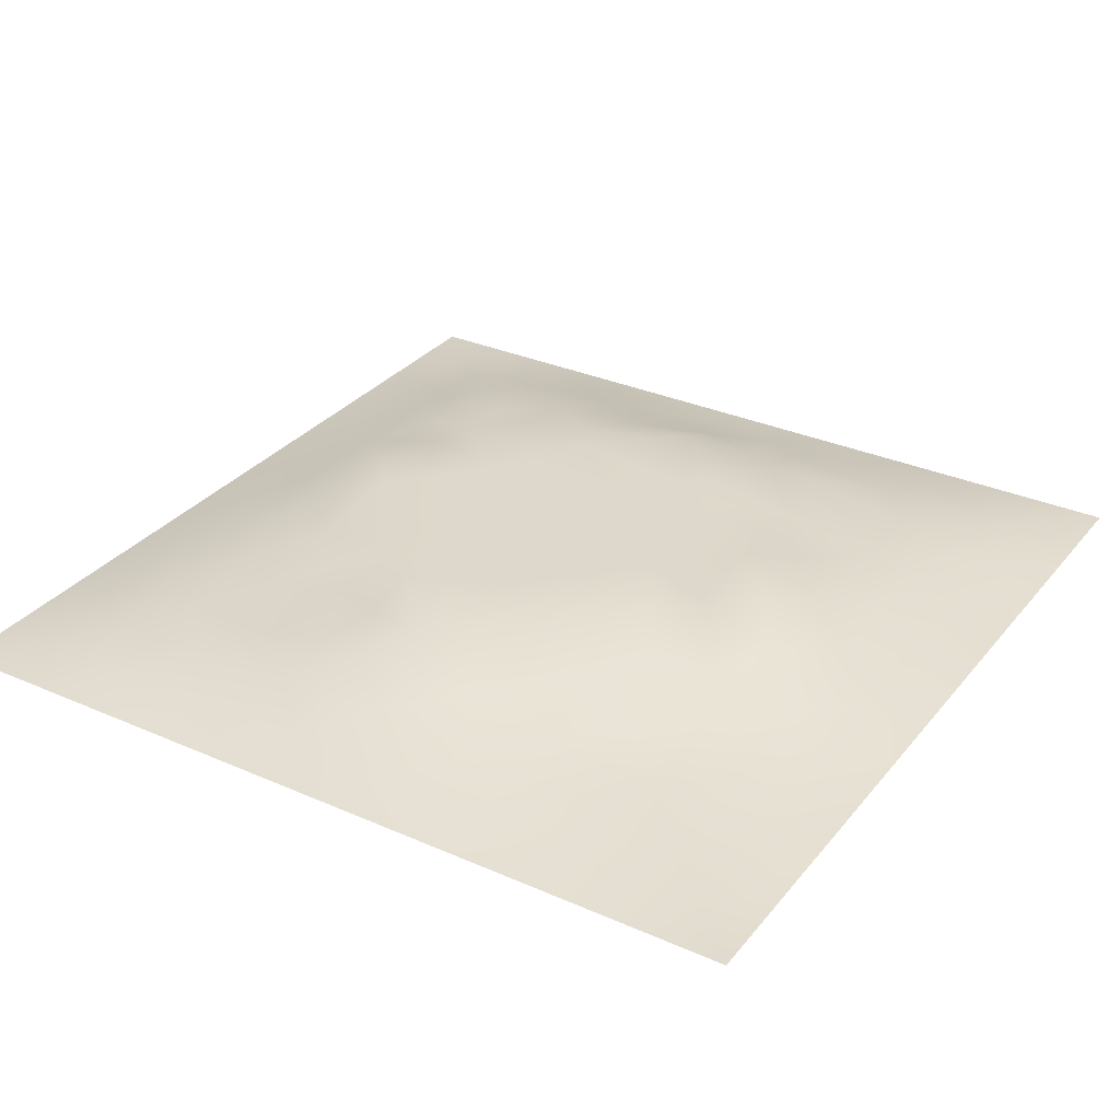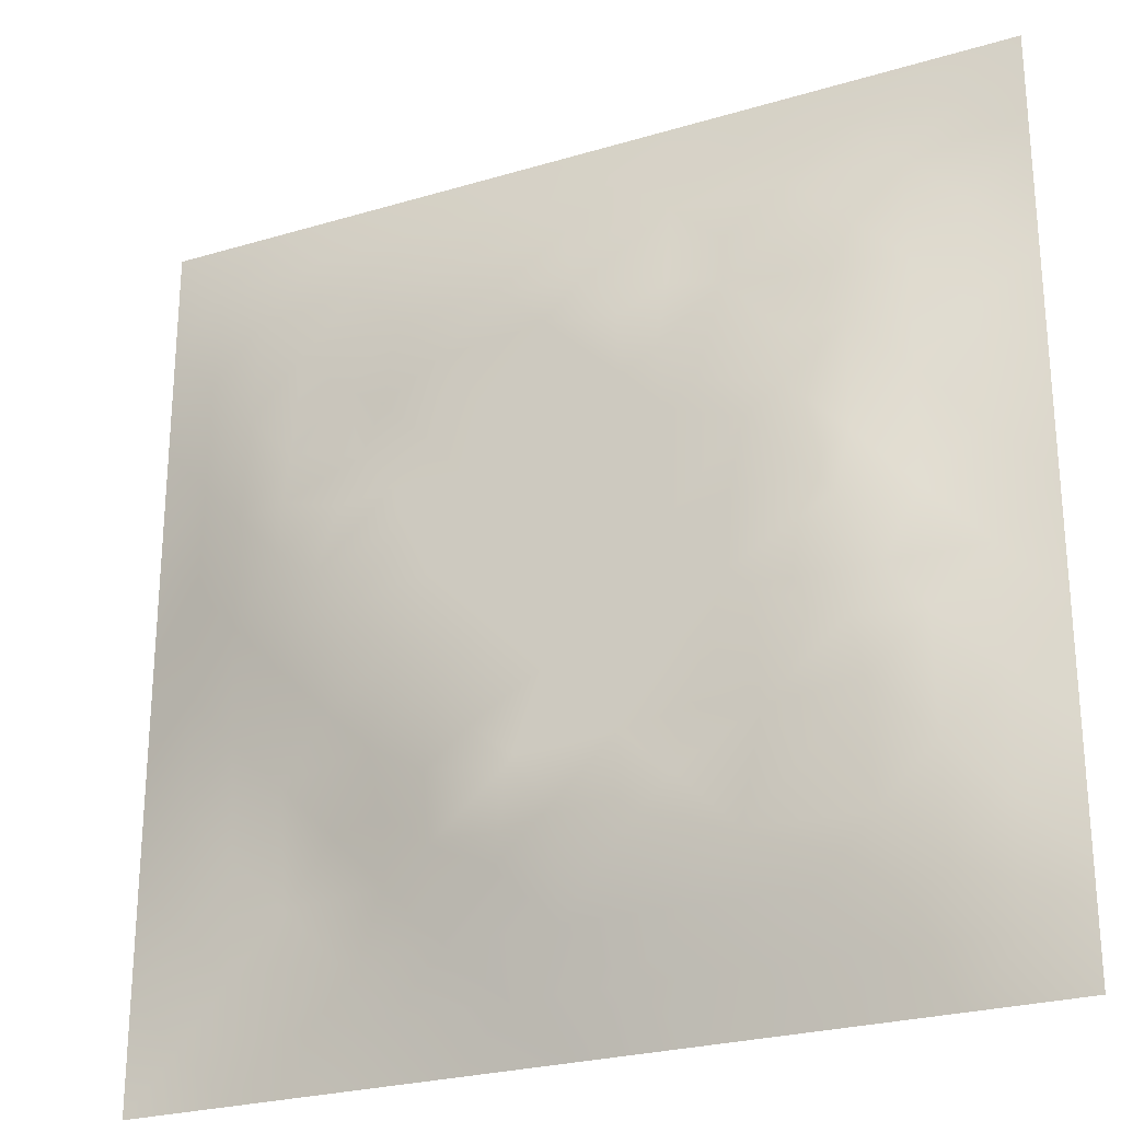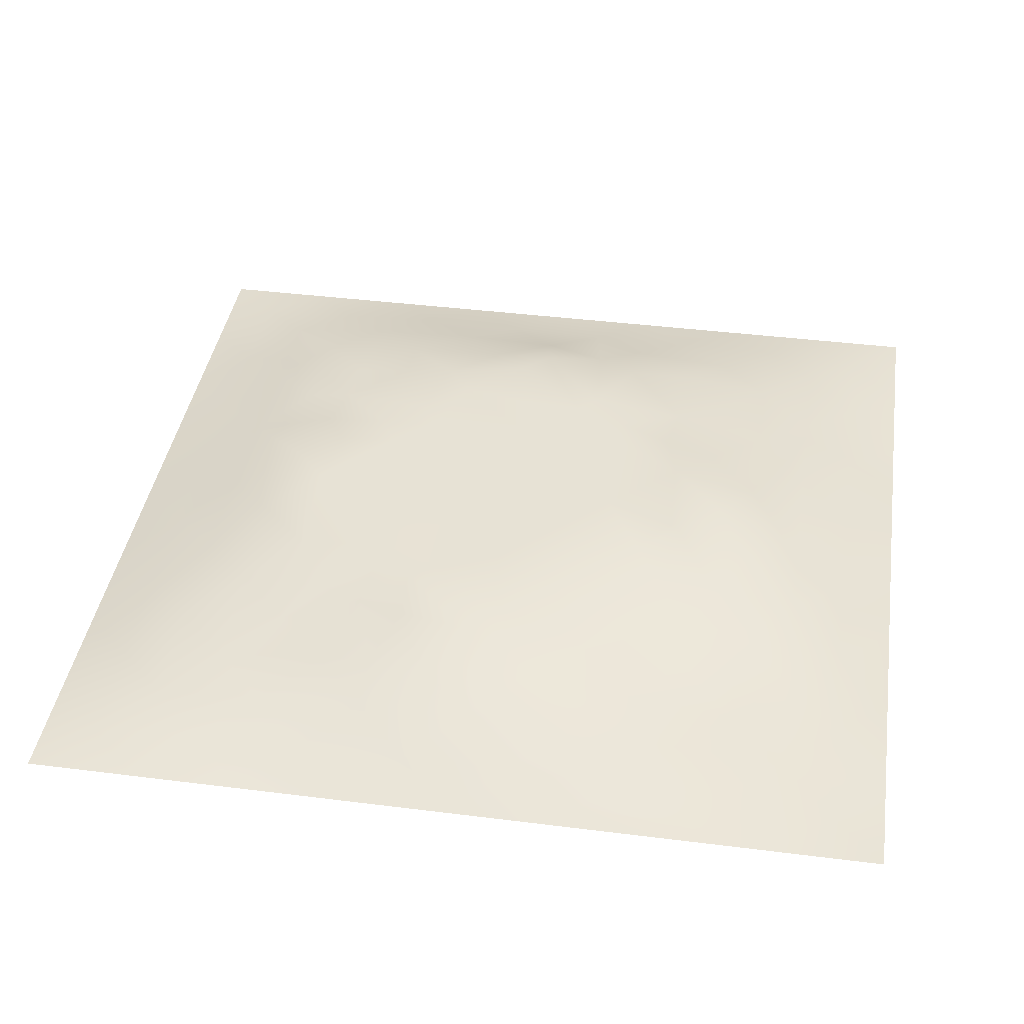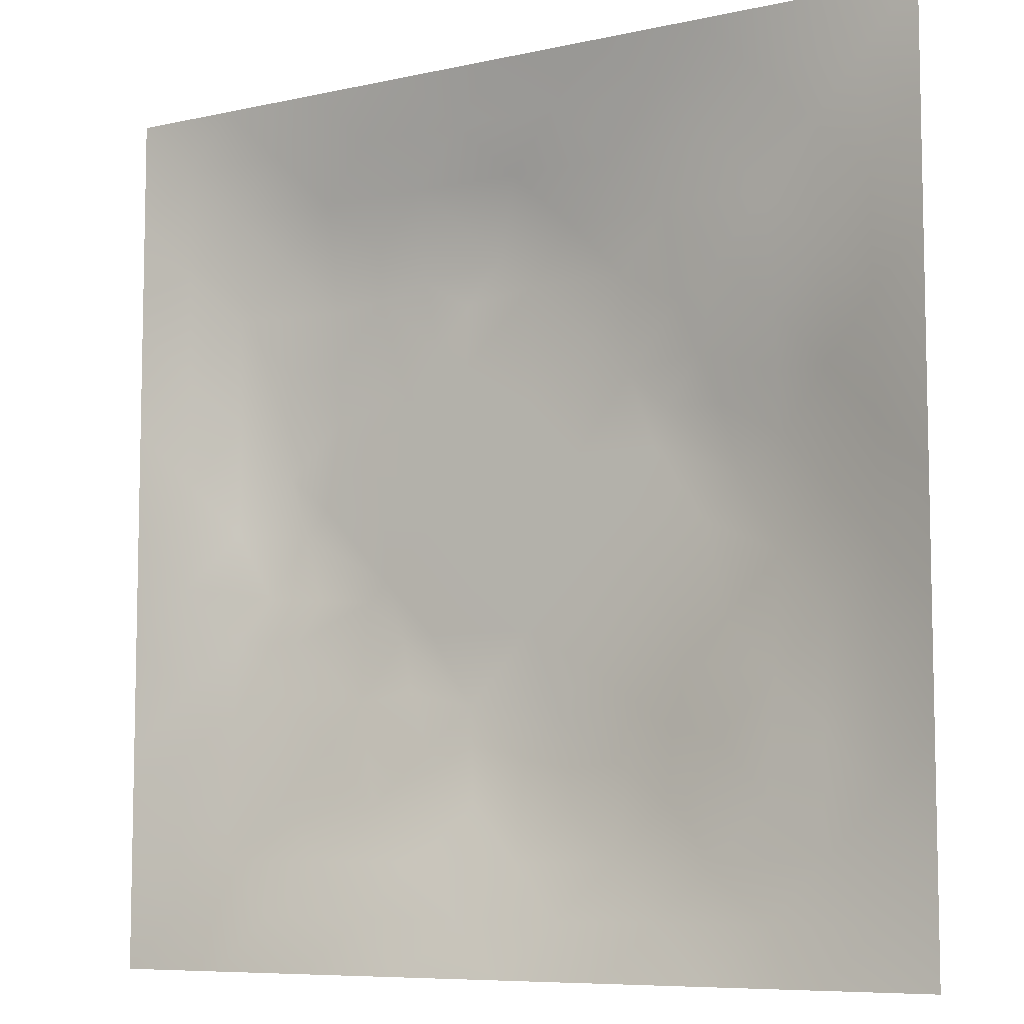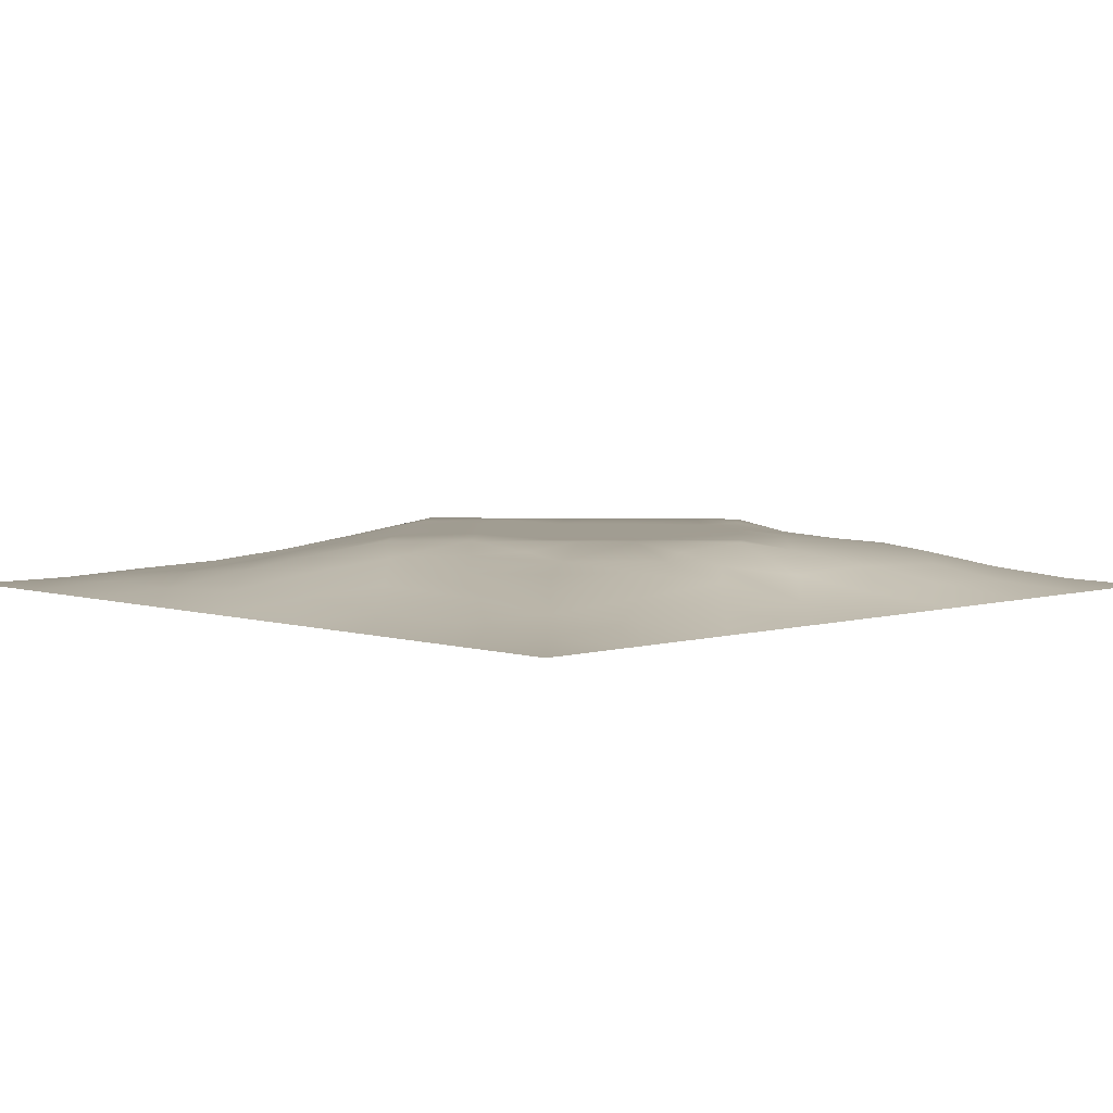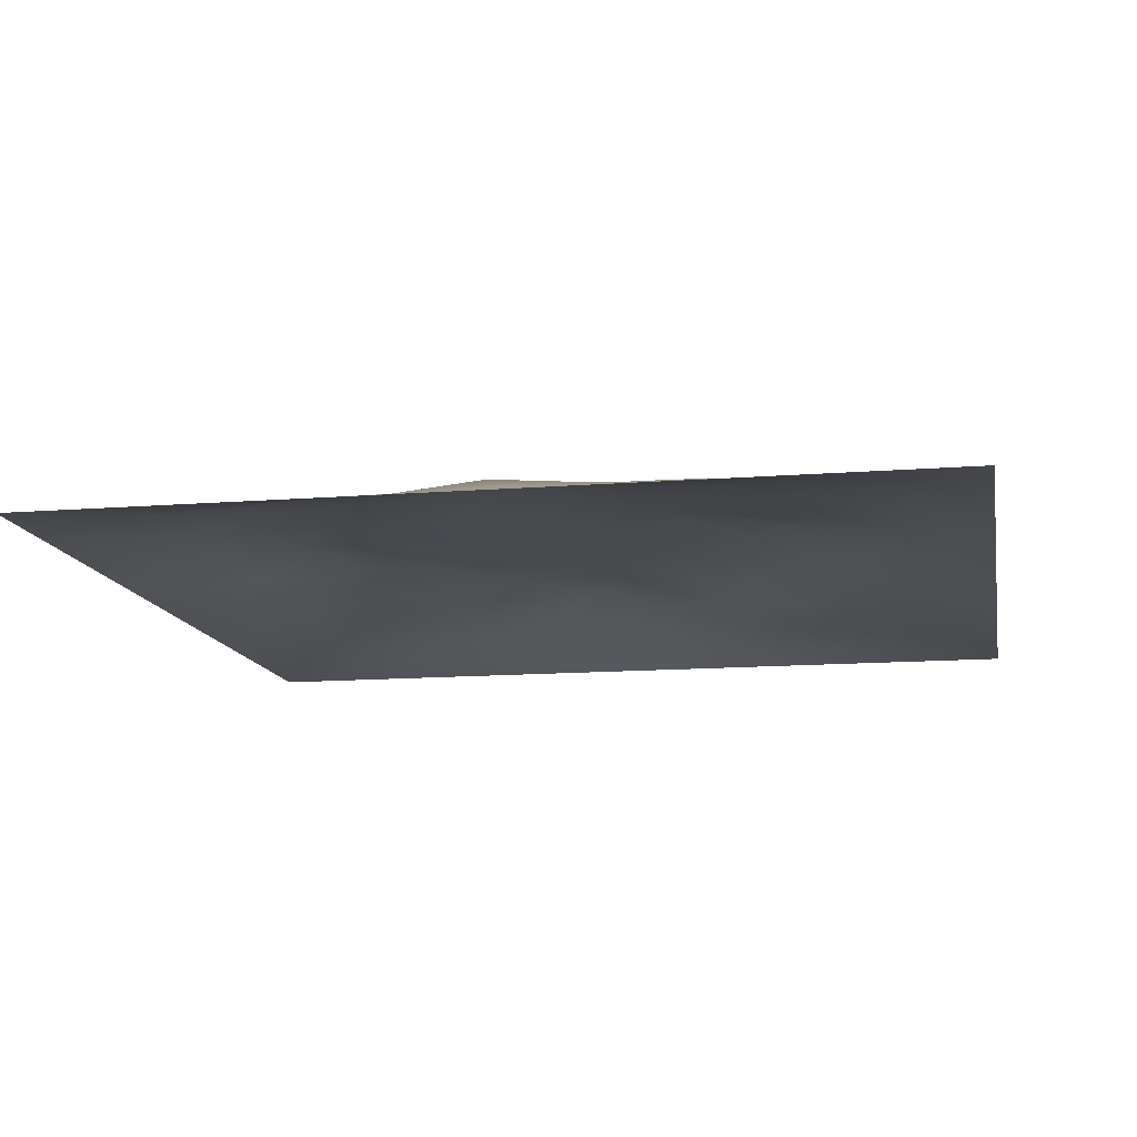
<metadata>
{"format":"obj","ext":"obj","renderer":"f3d","projection":"perspective","resolution":1024,"background":"white","views":[{"elev":31.4,"azim":-58.0,"up":"+Z"},{"elev":-25.6,"azim":25.6,"up":"+Y"},{"elev":40.4,"azim":-81.2,"up":"+Z"},{"elev":-7.7,"azim":-147.8,"up":"+Y"},{"elev":4.7,"azim":45.8,"up":"+Z"},{"elev":-12.9,"azim":-169.5,"up":"+Z"}]}
</metadata>
<code>
v -0 0 -0
v 1 0 -0
v -0 1 0
v 1 1 0
v 0.4996 0.4998 0.06778
v -0 0.5 0
v 0.5 1 0
v 1 0.5 0
v 0.5 -0 0
v 0.2485 0.7511 0.04083
v 0.7524 0.7528 0.05351
v 0.2496 0.2495 0.0313
v 0.7515 0.2485 0.0434
v 0.75 0 0
v 0.25 0 0
v 1 0.75 0
v 1 0.25 0
v 0.25 1 0
v 0.75 1 0
v 0 0.25 0
v 0 0.75 -0
v 0.3644 0.2177 0.04766
v 0.6299 0.7741 0.05734
v 0.4955 0.756 0.06797
v 0.3747 0.373 0.06794
v 0.8777 0.3746 0.03557
v 0.6253 0.1231 0.03216
v 0.6265 0.3732 0.06778
v 0.8761 0.1239 0.02053
v 0.3745 0.1226 0.0321
v 0.1247 0.1247 0.01227
v 0.753 0.6897 0.05892
v 0.8782 0.6258 0.03812
v 0.6265 0.6268 0.06778
v 0.8763 0.8764 0.02255
v 0.3744 0.8776 0.03457
v 0.2586 0.6004 0.06059
v 0.1241 0.8758 0.01795
v 0.1218 0.6254 0.03594
v 0.6254 0.877 0.03334
v 0.1231 0.3748 0.02865
v 0.2497 0.1241 0.02069
v 0.8776 0.7514 0.03348
v 0.8765 0.2493 0.02754
v 0.2492 0.8768 0.02774
v 0.7511 0.8772 0.03206
v 0.1243 0.2498 0.01934
v 0.1233 0.7506 0.02691
v 0.3027 0.7155 0.05267
v 0.6939 0.5079 0.06786
v 0.7537 0.6267 0.06499
v 0.8769 0.5001 0.03567
v 0.3719 0.6453 0.06794
v 0.3736 0.7528 0.05734
v 0 0.375 0
v 0.4999 0.8773 0.03633
v 0.4996 0.6268 0.06778
v 0.248 0.3744 0.04797
v 0.1218 0.5 0.03673
v 0.3727 0.4997 0.06778
v 0.6258 0.2471 0.05703
v 0.4999 0.1219 0.03745
v 0.4997 0.3729 0.06778
v 0 0.625 0
v 0 0.875 0
v 0 0.125 0
v 0.625 1 0
v 0.875 1 0
v 0.125 1 0
v 0.375 1 0
v 1 0.375 0
v 1 0.125 0
v 1 0.875 0
v 1 0.625 0
v 0.375 0 0
v 0.125 0 0
v 0.875 0 0
v 0.625 0 0
v 0.7508 0.1231 0.02886
v 0.6267 0.5 0.06778
v 0.3418 0.5628 0.06786
v 0.06146 0.3124 0.01409
v 0.1843 0.4371 0.04694
v 0.1862 0.3121 0.03269
v 0.06076 0.4375 0.01825
v 0.6878 0.9381 0.01497
v 0.6888 0.8157 0.04887
v 0.5625 0.9386 0.01761
v 0.0618 0.6876 0.01384
v 0.1851 0.6882 0.04106
v 0.06135 0.5626 0.01685
v 0.1871 0.9384 0.01331
v 0.1863 0.8135 0.02871
v 0.0623 0.9377 0.005341
v 0.4361 0.5631 0.06778
v 0.8382 0.4232 0.04736
v 0.4367 0.8165 0.05412
v 0.3113 0.8148 0.04225
v 0.4374 0.9389 0.01838
v 0.9379 0.813 0.01183
v 0.8151 0.8152 0.04192
v 0.938 0.938 0.008354
v 0.7115 0.5953 0.06793
v 0.5631 0.5633 0.06778
v 0.4201 0.6884 0.06793
v 0.8168 0.5631 0.05692
v 0.8158 0.6893 0.0497
v 0.9377 0.5627 0.01523
v 0.3099 0.2597 0.04517
v 0.5753 0.2917 0.06793
v 0.4362 0.4363 0.06778
v 0.1873 0.06182 0.0113
v 0.0625 0.0625 0.0027
v 0.1874 0.1874 0.01717
v 0.3125 0.06205 0.01154
v 0.3119 0.1859 0.03515
v 0.4374 0.06121 0.01727
v 0.8128 0.06188 0.01208
v 0.9378 0.06222 0.006436
v 0.3303 0.4227 0.06793
v 0.5631 0.4365 0.06778
v 0.2802 0.4787 0.06793
v 0.5627 0.1833 0.05418
v 0.6886 0.1847 0.04557
v 0.5625 0.06101 0.01845
v 0.9384 0.3123 0.01537
v 0.8153 0.3113 0.0464
v 0.9375 0.4375 0.01381
v 0.3122 0.9391 0.0179
v 0.1837 0.6258 0.04982
v 0.8139 0.1859 0.0332
v 0.8043 0.3716 0.0536
v 0.6876 0.06204 0.0135
v 0.6902 0.4367 0.06778
v 0.9385 0.1871 0.01409
v 0.4368 0.1836 0.05158
v 0.06196 0.1873 0.01046
v 0.7739 0.5256 0.06793
v 0.9389 0.688 0.0178
v 0.6671 0.3738 0.06793
v 0.06155 0.8128 0.0131
v 0.813 0.9382 0.01322
v 0.1832 0.5628 0.05361
v 0.7768 0.4189 0.05905
v 0.7137 0.4153 0.06794
v 0.5043 0.2277 0.06794
v 0.2377 0.5256 0.06794
v 0.8023 0.4944 0.06794
v 0.5356 0.7923 0.06794
v 0.6635 0.649 0.06793
v 0.4667 0.2878 0.06793
v 0.2953 0.3309 0.05092
v 0.3261 0.6045 0.06794
v 0.715 0.2993 0.05248
v 0.7521 0.8159 0.04796
v 0.5819 0.675 0.06786
v 0.2793 0.6578 0.05429
v 0.6904 0.7605 0.05535
v 0.417 0.3257 0.06794
v 0.6214 0.6961 0.06794
v 0.6472 0.3092 0.05837
v 0.3628 0.2921 0.05617
v 0.4595 0.278 0.06794
v 0.5795 0.7431 0.06794
f 1 113 66
f 31 137 113
f 132 127 26
f 112 31 113
f 135 44 29
f 106 52 33
f 24 57 156
f 84 41 47
f 137 66 113
f 75 115 15
f 12 152 84
f 61 110 123
f 25 120 152
f 76 113 1
f 76 112 113
f 15 112 76
f 115 112 15
f 30 115 117
f 108 33 52
f 75 117 115
f 115 30 42
f 145 140 154
f 51 150 103
f 136 22 30
f 107 43 11
f 54 98 49
f 42 112 115
f 58 84 152
f 13 154 124
f 60 120 111
f 136 62 146
f 159 63 111
f 147 83 122
f 104 80 34
f 10 49 98
f 160 164 156
f 49 53 54
f 117 62 30
f 95 57 105
f 131 29 44
f 77 2 119
f 77 119 118
f 71 128 126
f 58 152 120
f 63 28 121
f 119 29 118
f 57 24 105
f 125 27 62
f 135 72 17
f 136 30 62
f 138 148 106
f 60 122 120
f 153 53 157
f 11 32 107
f 12 114 116
f 150 160 34
f 32 158 150
f 110 146 123
f 63 151 110
f 44 127 131
f 82 47 41
f 45 98 36
f 82 137 47
f 61 124 154
f 26 126 128
f 62 117 125
f 20 137 82
f 38 92 94
f 20 66 137
f 55 20 82
f 69 94 92
f 159 151 63
f 8 108 128
f 141 48 38
f 50 80 134
f 65 141 94
f 114 31 42
f 38 94 141
f 92 18 69
f 24 149 97
f 159 25 162
f 46 35 142
f 29 119 135
f 40 149 23
f 158 23 160
f 35 46 101
f 129 45 36
f 27 124 123
f 85 41 59
f 78 125 9
f 70 129 99
f 83 59 41
f 129 70 18
f 36 99 129
f 93 38 48
f 38 45 92
f 52 128 108
f 65 94 3
f 72 135 119
f 94 69 3
f 39 90 48
f 21 141 65
f 18 92 129
f 6 91 64
f 153 81 53
f 93 45 38
f 89 39 48
f 13 124 131
f 45 129 92
f 9 125 117
f 64 89 21
f 55 82 85
f 6 85 91
f 59 91 85
f 41 85 82
f 6 55 85
f 59 83 143
f 59 39 91
f 159 163 151
f 143 39 59
f 118 29 79
f 22 163 162
f 134 148 138
f 58 83 84
f 119 2 72
f 49 157 53
f 11 158 32
f 152 162 25
f 10 98 93
f 21 89 141
f 97 54 24
f 51 32 150
f 79 133 118
f 118 133 14
f 79 131 124
f 147 143 83
f 149 40 56
f 48 141 89
f 78 133 125
f 62 27 123
f 147 37 143
f 148 96 52
f 60 95 81
f 156 34 160
f 5 95 111
f 10 93 90
f 130 143 37
f 157 37 153
f 27 125 133
f 121 5 111
f 160 150 158
f 122 58 120
f 17 126 135
f 41 84 83
f 123 146 62
f 60 111 95
f 28 134 80
f 104 95 5
f 28 140 134
f 26 128 96
f 57 95 104
f 138 50 134
f 127 44 26
f 126 26 44
f 45 93 98
f 110 28 63
f 156 164 24
f 9 117 75
f 48 90 93
f 54 97 98
f 130 90 39
f 114 42 116
f 99 36 56
f 80 104 5
f 95 53 81
f 126 17 71
f 109 12 116
f 25 159 111
f 52 96 128
f 103 150 34
f 36 98 97
f 37 157 130
f 105 53 95
f 58 122 83
f 26 96 132
f 50 138 103
f 120 25 111
f 12 109 152
f 14 133 78
f 13 131 127
f 107 106 33
f 44 135 126
f 149 24 164
f 34 156 104
f 57 104 156
f 121 80 5
f 63 121 111
f 121 28 80
f 77 118 14
f 101 11 43
f 103 34 80
f 131 79 29
f 140 145 134
f 49 10 157
f 124 27 79
f 139 33 108
f 107 33 43
f 133 79 27
f 145 148 134
f 139 43 33
f 11 155 158
f 80 50 103
f 140 28 110
f 51 106 107
f 127 132 154
f 97 56 36
f 86 46 142
f 112 42 31
f 40 46 86
f 74 139 108
f 100 43 139
f 137 31 47
f 114 47 31
f 88 40 86
f 16 100 139
f 102 35 100
f 68 142 102
f 88 99 56
f 142 35 102
f 53 105 54
f 147 122 81
f 19 86 142
f 88 56 40
f 145 144 148
f 105 24 54
f 106 51 138
f 87 46 40
f 81 153 147
f 87 155 46
f 110 151 146
f 60 81 122
f 64 91 89
f 87 40 23
f 67 88 86
f 7 99 88
f 7 70 99
f 67 7 88
f 19 67 86
f 68 19 142
f 73 102 100
f 4 68 102
f 73 4 102
f 16 73 100
f 74 16 139
f 8 74 108
f 39 89 91
f 116 22 109
f 116 42 30
f 144 145 132
f 61 123 124
f 106 148 52
f 23 158 87
f 128 71 8
f 90 130 157
f 32 51 107
f 144 96 148
f 37 147 153
f 103 138 51
f 163 22 136
f 155 101 46
f 154 132 145
f 84 114 12
f 101 155 11
f 114 84 47
f 97 149 56
f 154 13 127
f 90 157 10
f 143 130 39
f 140 161 154
f 163 146 151
f 116 30 22
f 87 158 155
f 161 61 154
f 159 162 163
f 61 161 110
f 161 140 110
f 109 162 152
f 162 109 22
f 96 144 132
f 146 163 136
f 149 164 23
f 164 160 23
f 101 43 35
f 100 35 43

</code>
